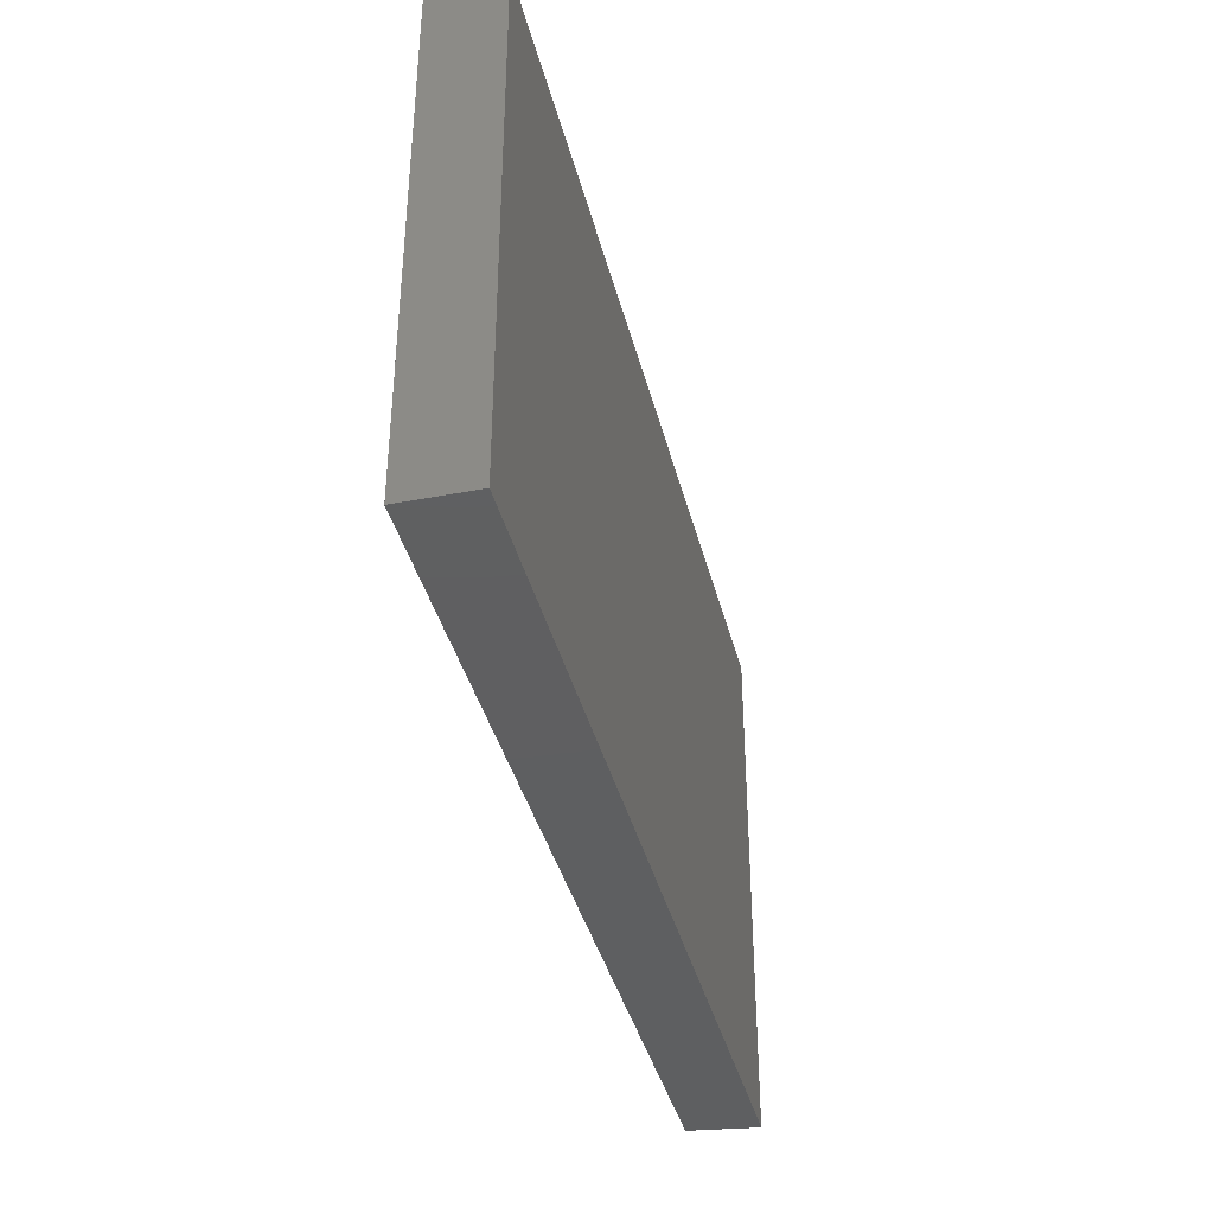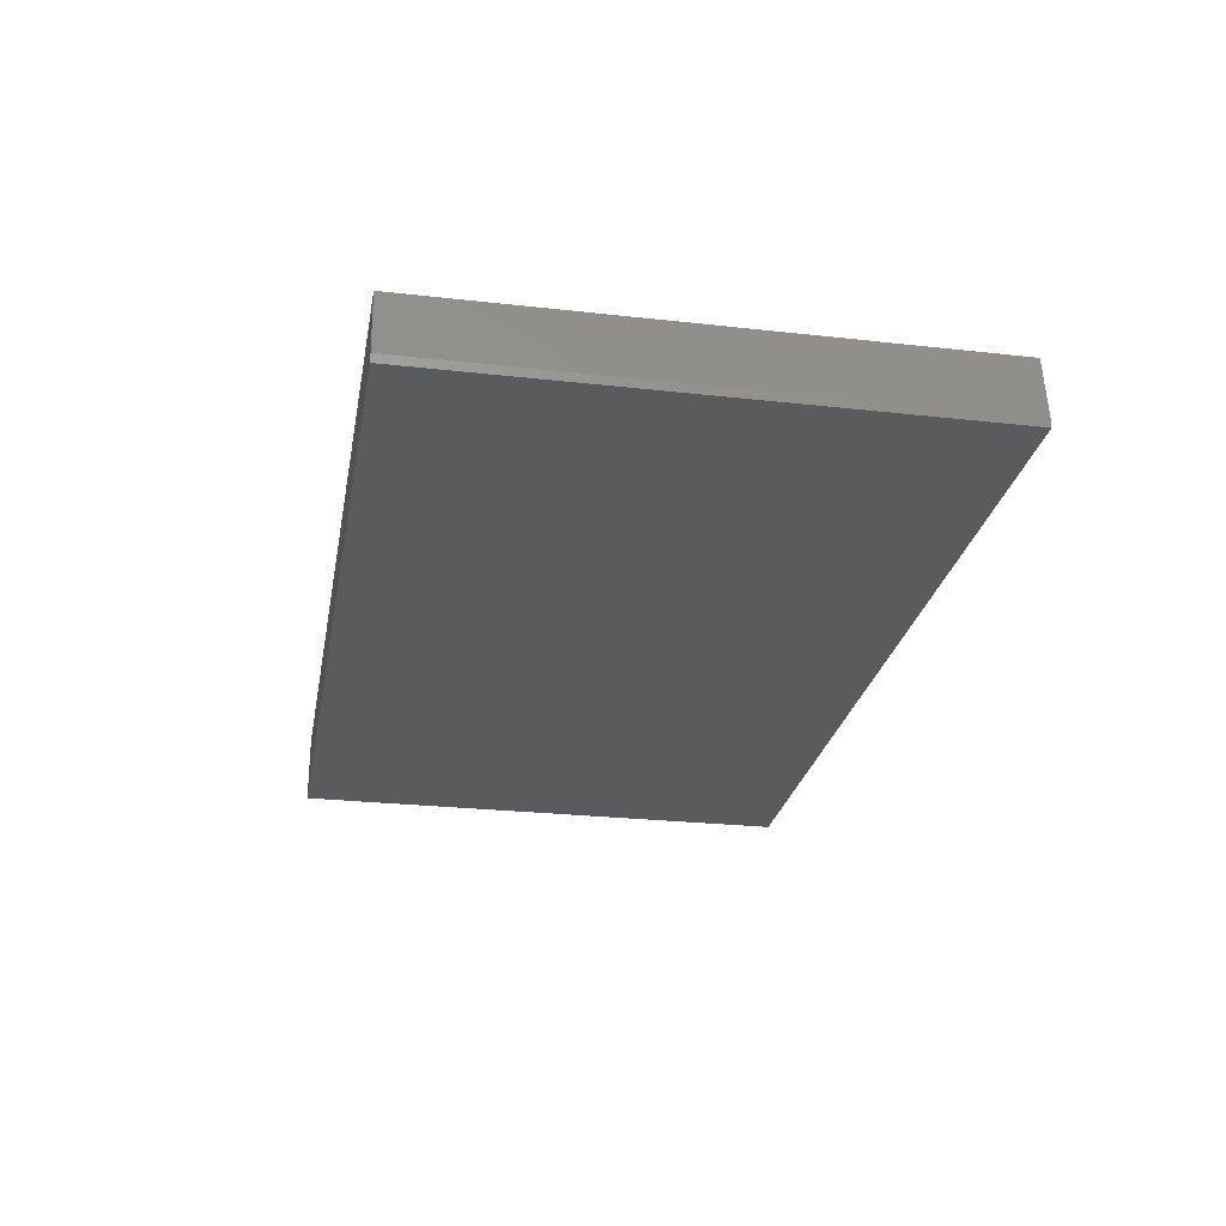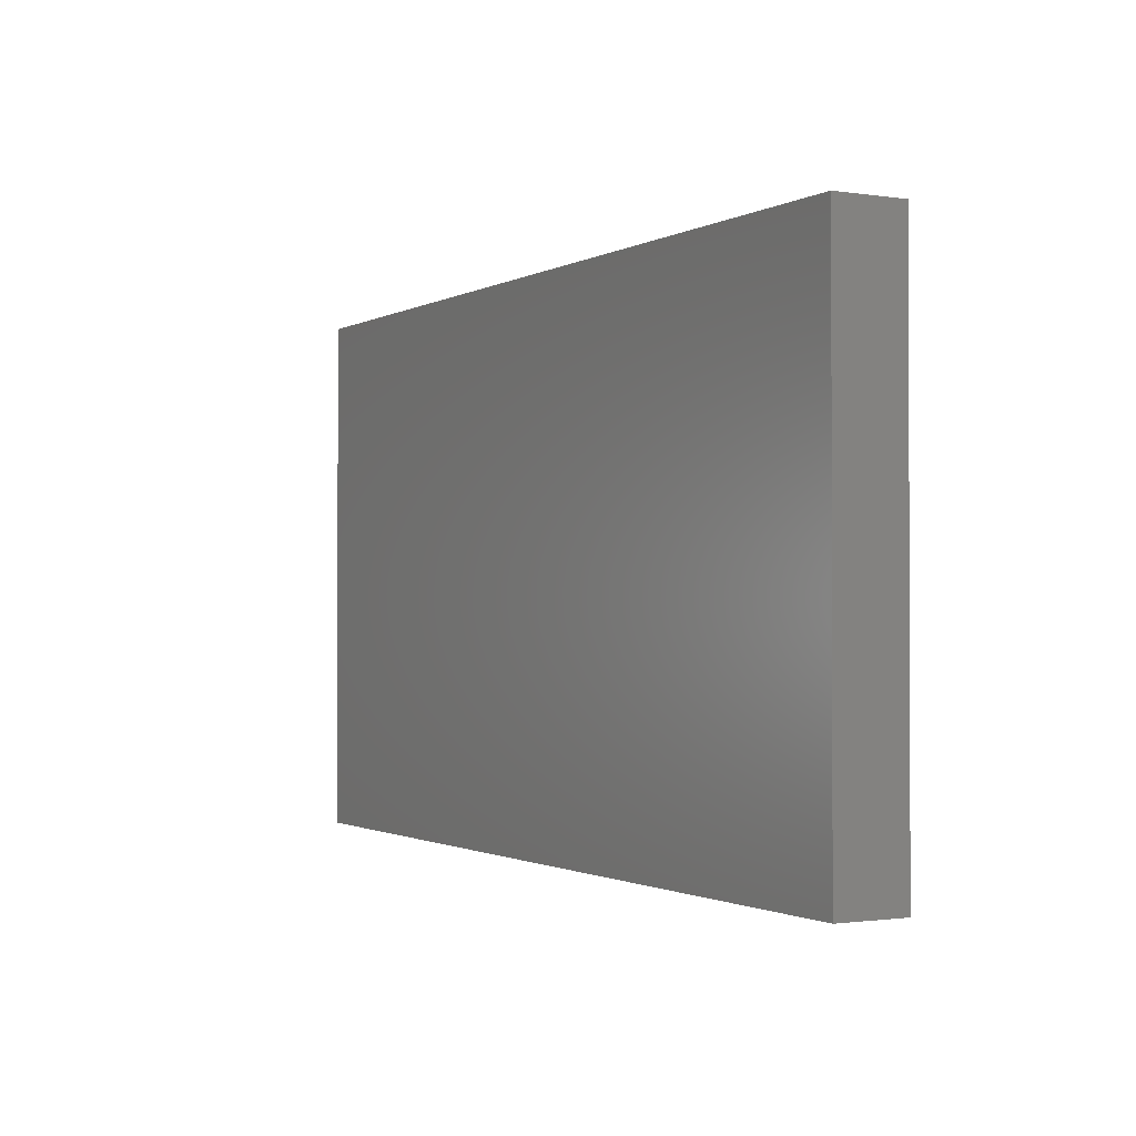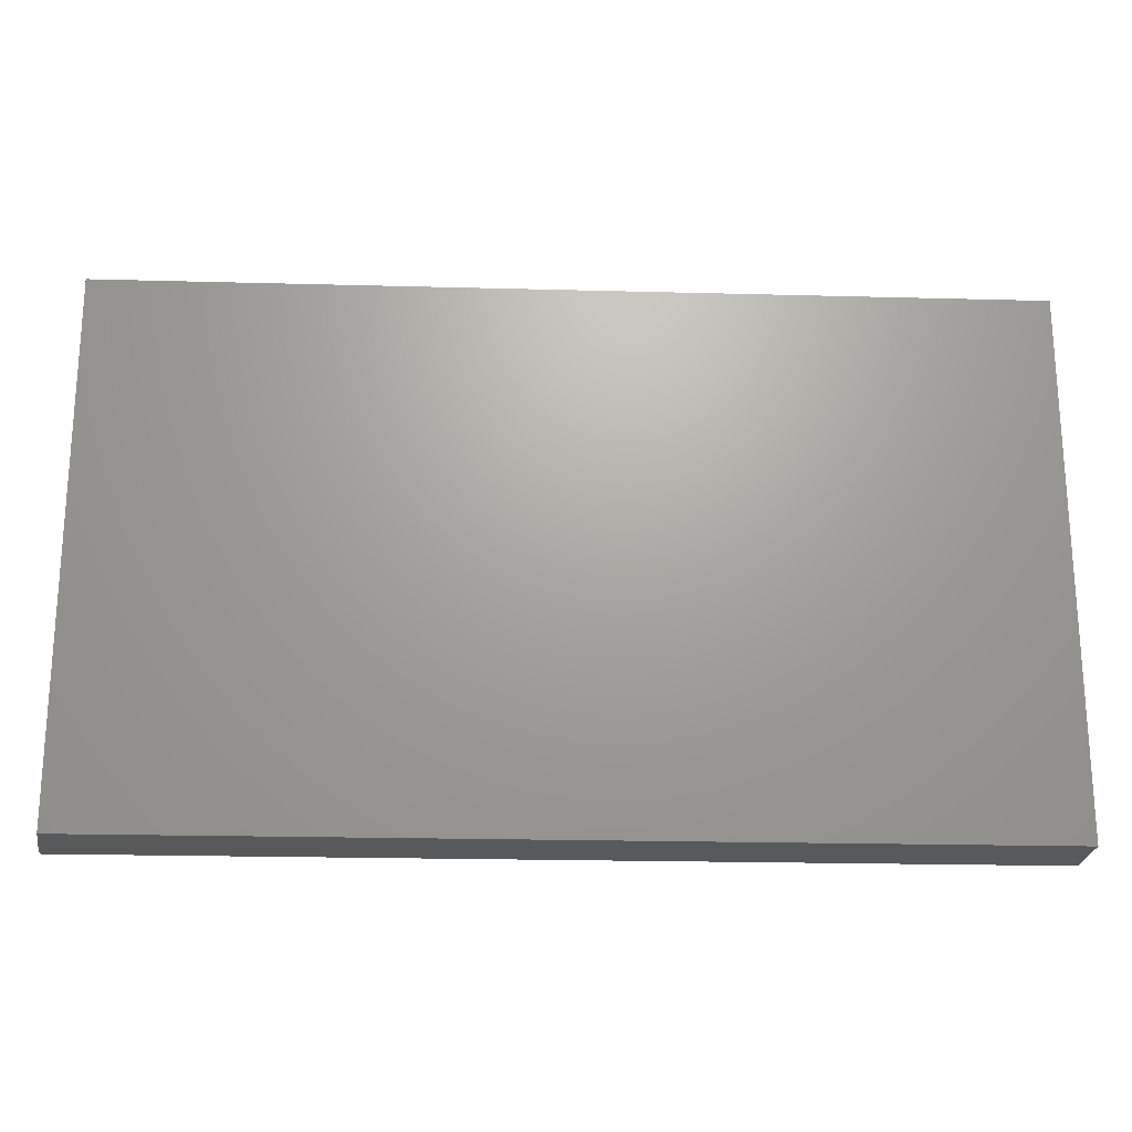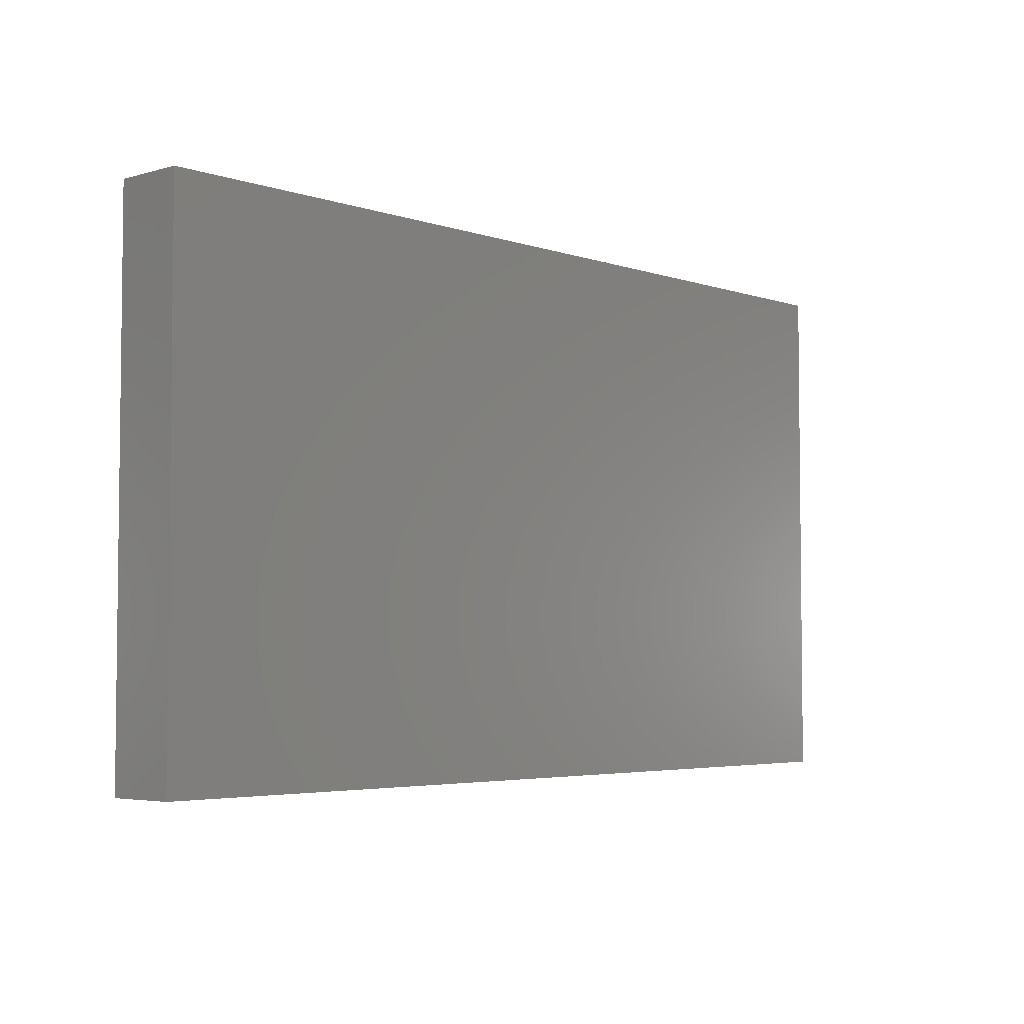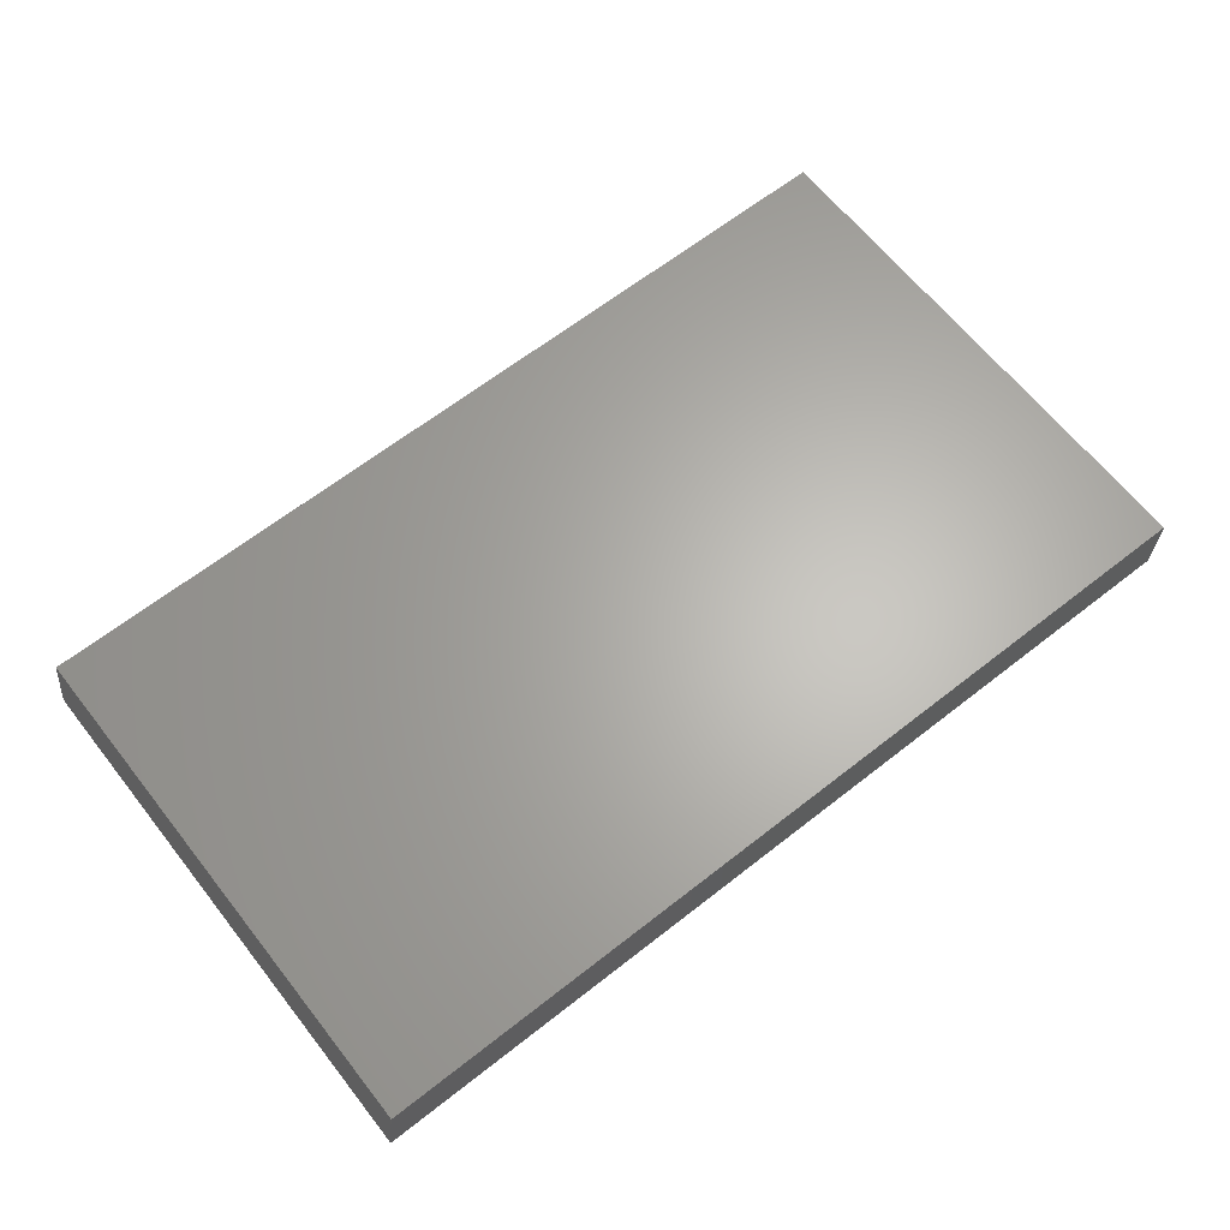
<metadata>
{"format":"stl","ext":"stl","renderer":"f3d","projection":"perspective","resolution":1024,"background":"white","views":[{"elev":-38.6,"azim":103.7,"up":"+Y"},{"elev":-25.8,"azim":-100.2,"up":"+Z"},{"elev":-1.2,"azim":61.1,"up":"+Y"},{"elev":-21.5,"azim":-2.7,"up":"+Y"},{"elev":-4.2,"azim":132.5,"up":"+Y"},{"elev":64.6,"azim":-38.3,"up":"+Z"}]}
</metadata>
<code>
# stl→obj: 10 verts, 16 faces
v -0.7422 -0.1484 0.0625
v 0.07031 -0.1484 0.0625
v -0.7422 0.3265 0.0625
v 0.07031 0.3265 0.0625
v -0.75 0.3265 0.007812
v -0.75 0.3265 0
v -0.75 -0.1484 0.007812
v -0.75 -0.1484 0
v 0.07031 0.3265 0
v 0.07031 -0.1484 0
f 1 2 3
f 3 2 4
f 5 6 7
f 7 6 8
f 4 9 3
f 3 9 6
f 3 6 5
f 2 1 10
f 10 1 7
f 10 7 8
f 1 3 7
f 7 3 5
f 8 6 10
f 10 6 9
f 2 10 4
f 4 10 9

</code>
